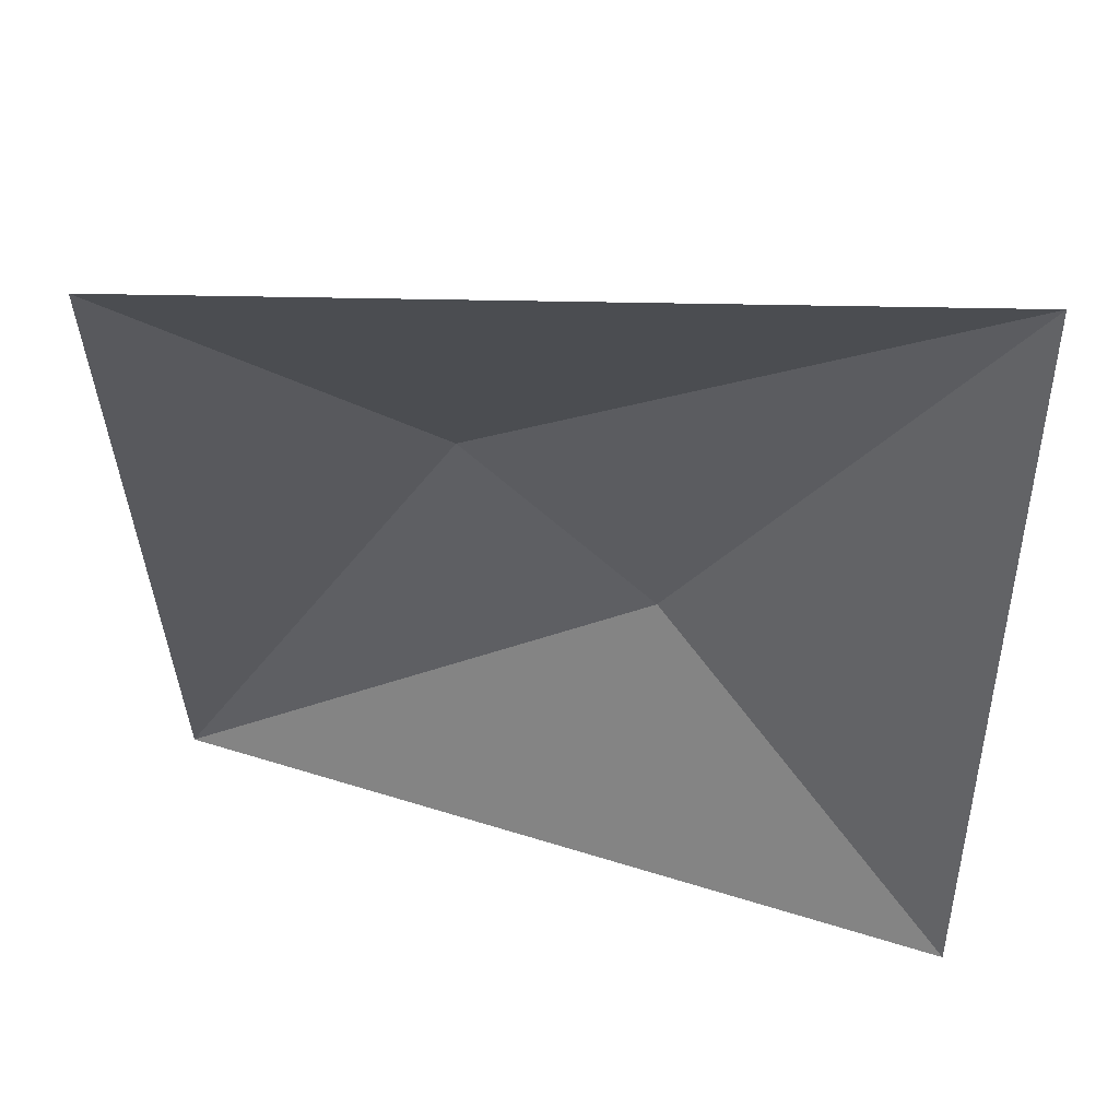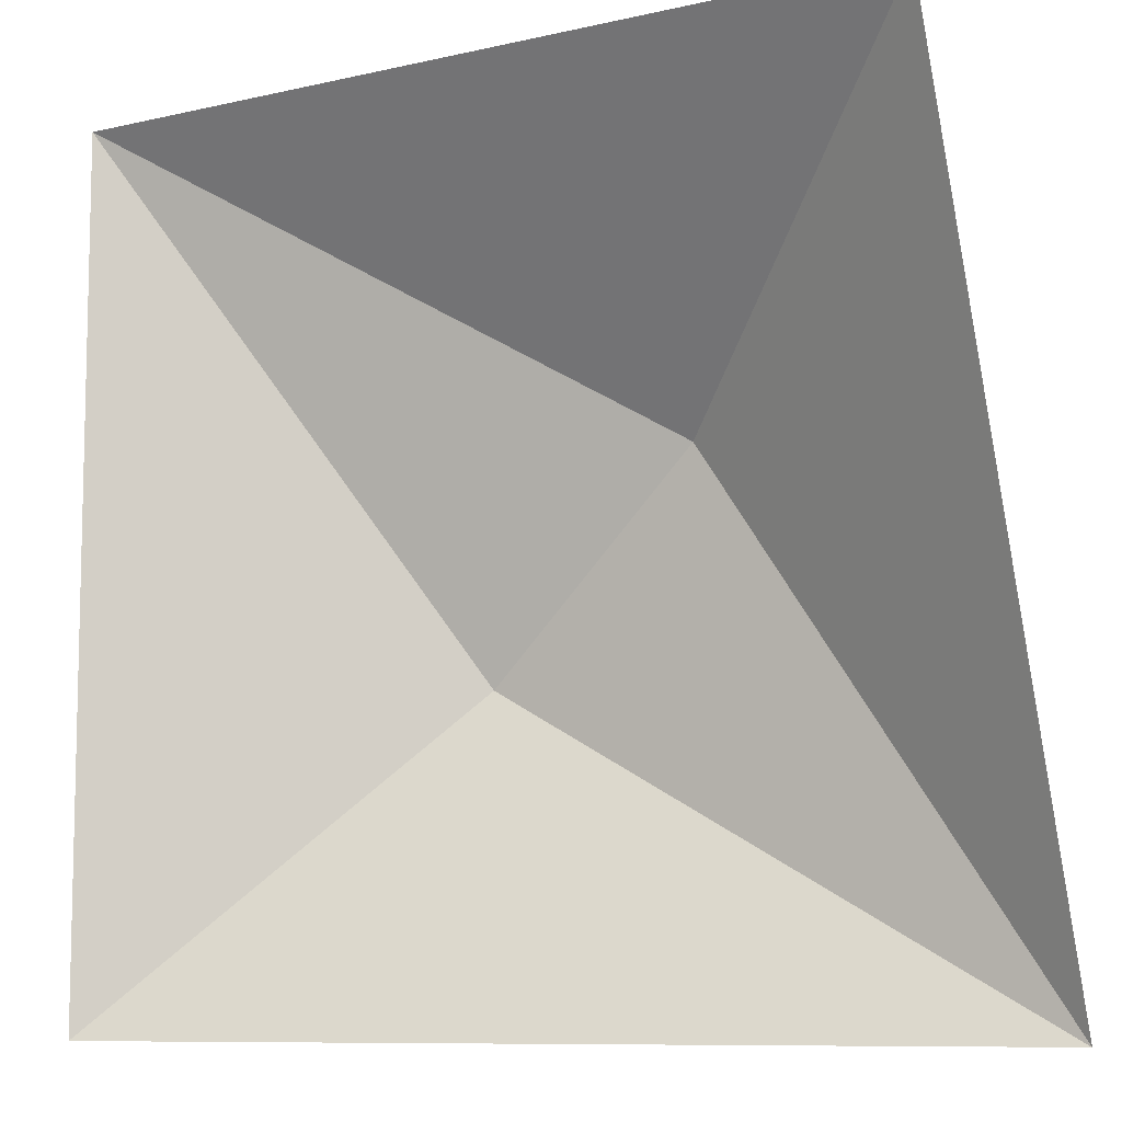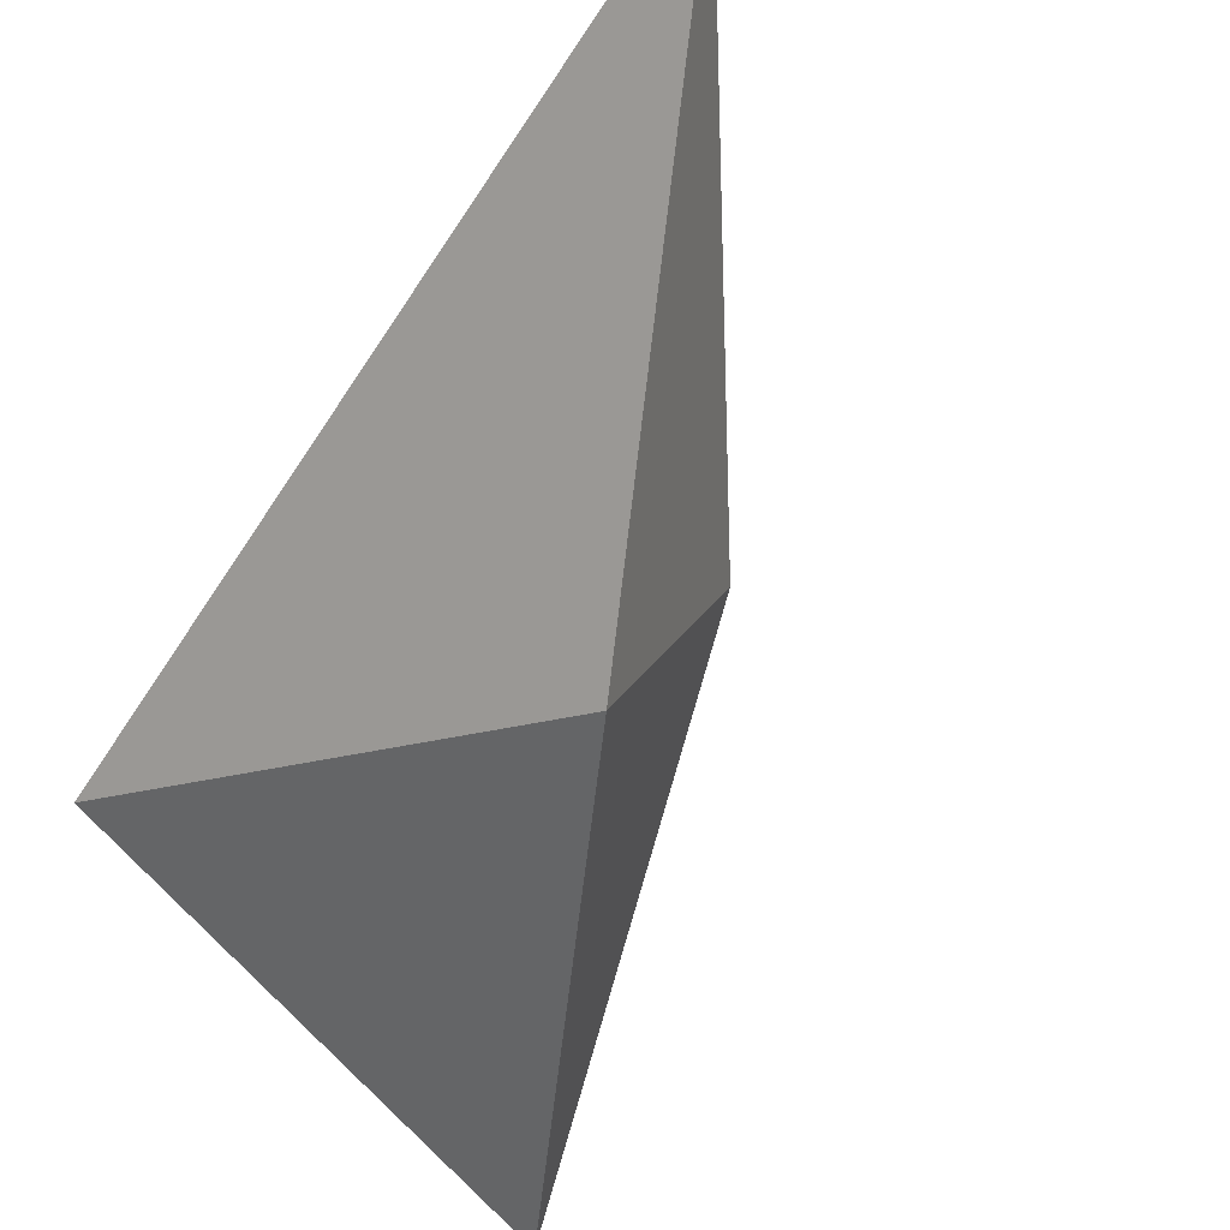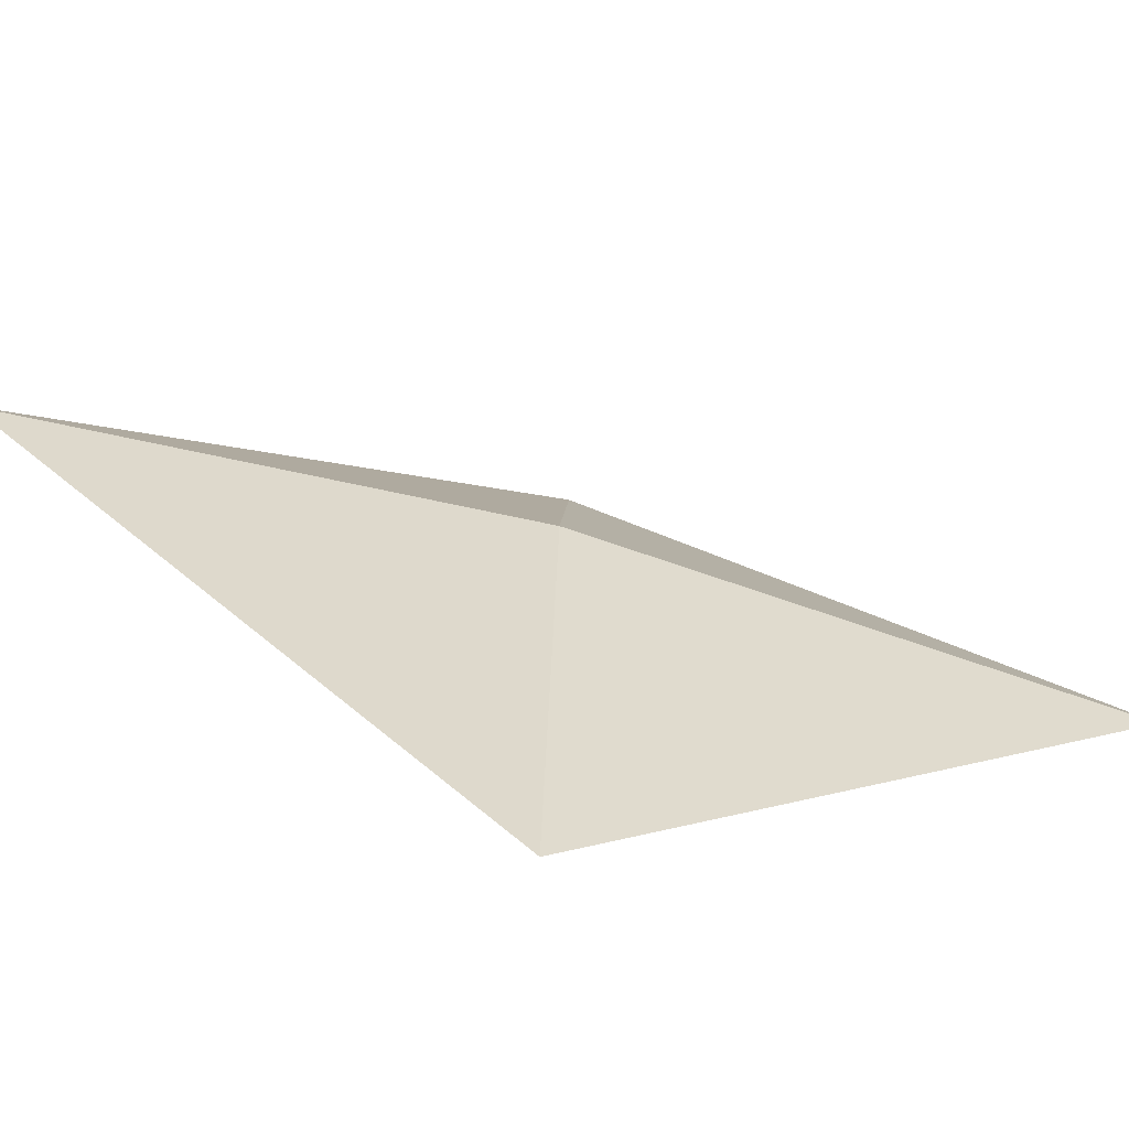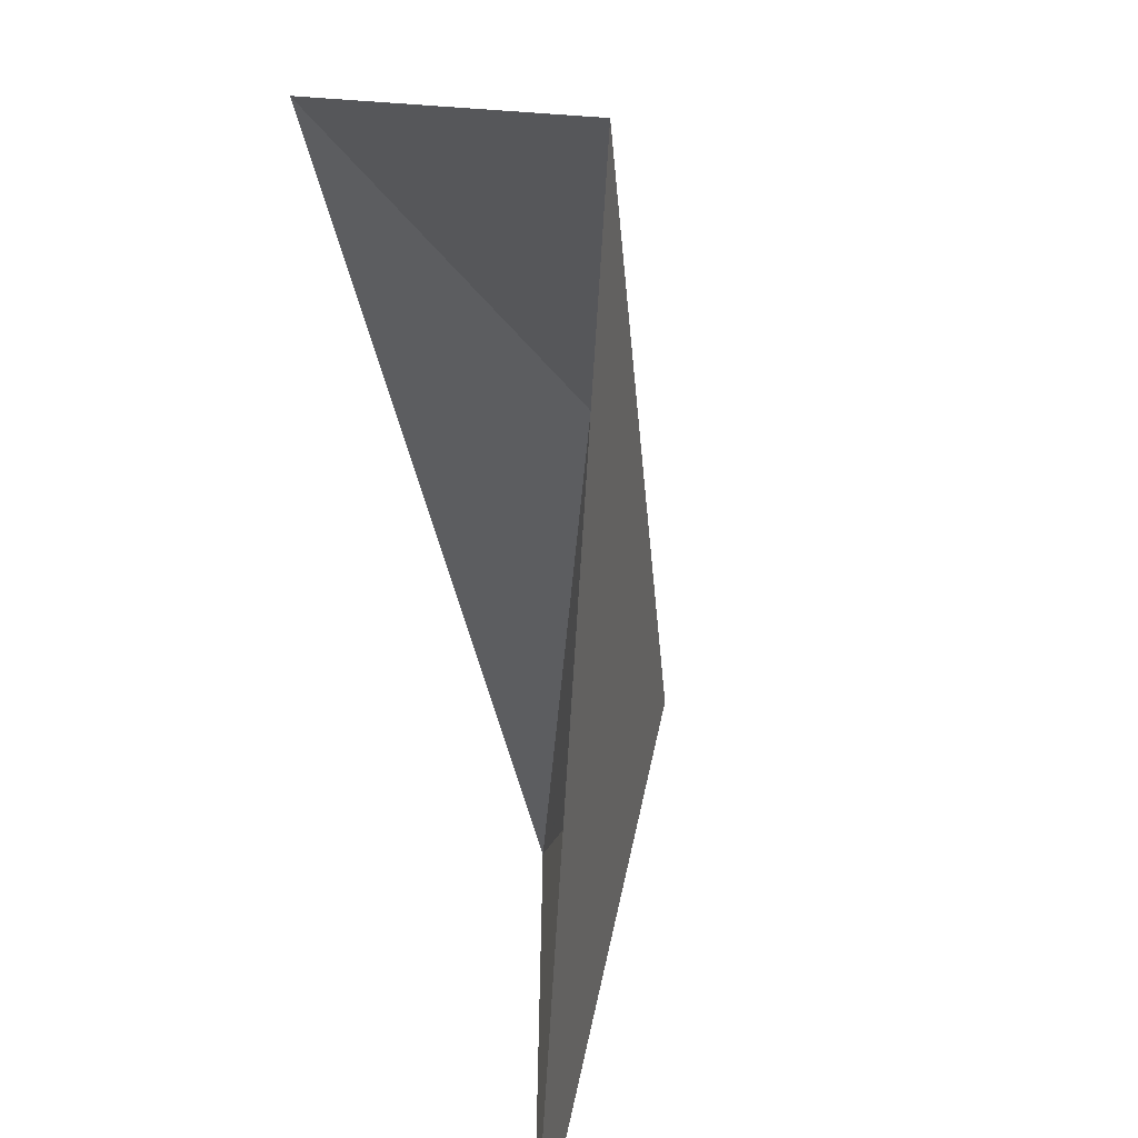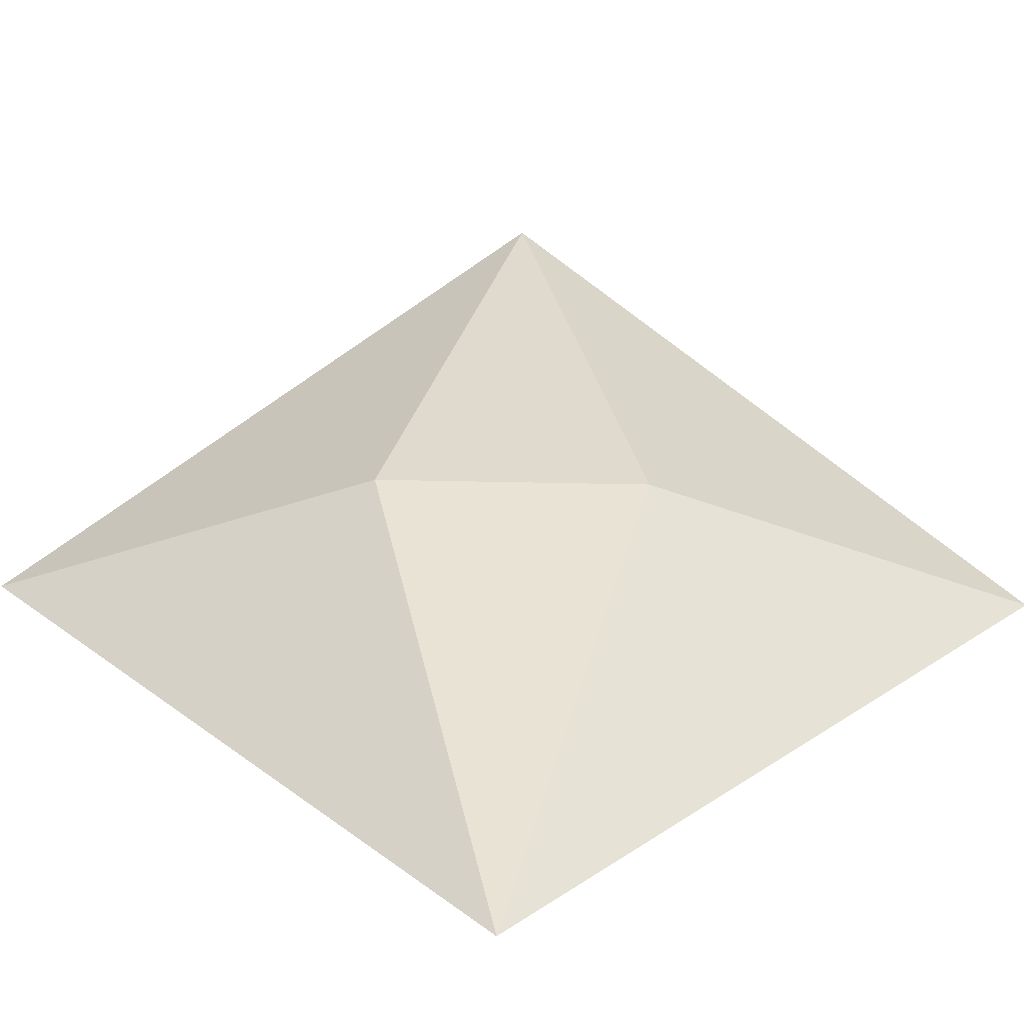
<metadata>
{"format":"obj","ext":"obj","renderer":"f3d","projection":"perspective","resolution":1024,"background":"white","views":[{"elev":-49.5,"azim":-91.1,"up":"+Y"},{"elev":-8.4,"azim":32.0,"up":"+Z"},{"elev":69.3,"azim":119.7,"up":"+Z"},{"elev":6.3,"azim":-133.2,"up":"+Y"},{"elev":-72.9,"azim":107.0,"up":"+Z"},{"elev":52.0,"azim":136.3,"up":"+Y"}]}
</metadata>
<code>
o roof/1671/l_concave
v 16 -16 16
v -16 -16 -16
v 64 0 -64
v 64 -48 64
v -64 -48 64
v -64 -48 -64
f 1 2 3
f 1 3 4
f 1 4 5
f 1 5 2
f 2 5 6
f 2 6 3

</code>
